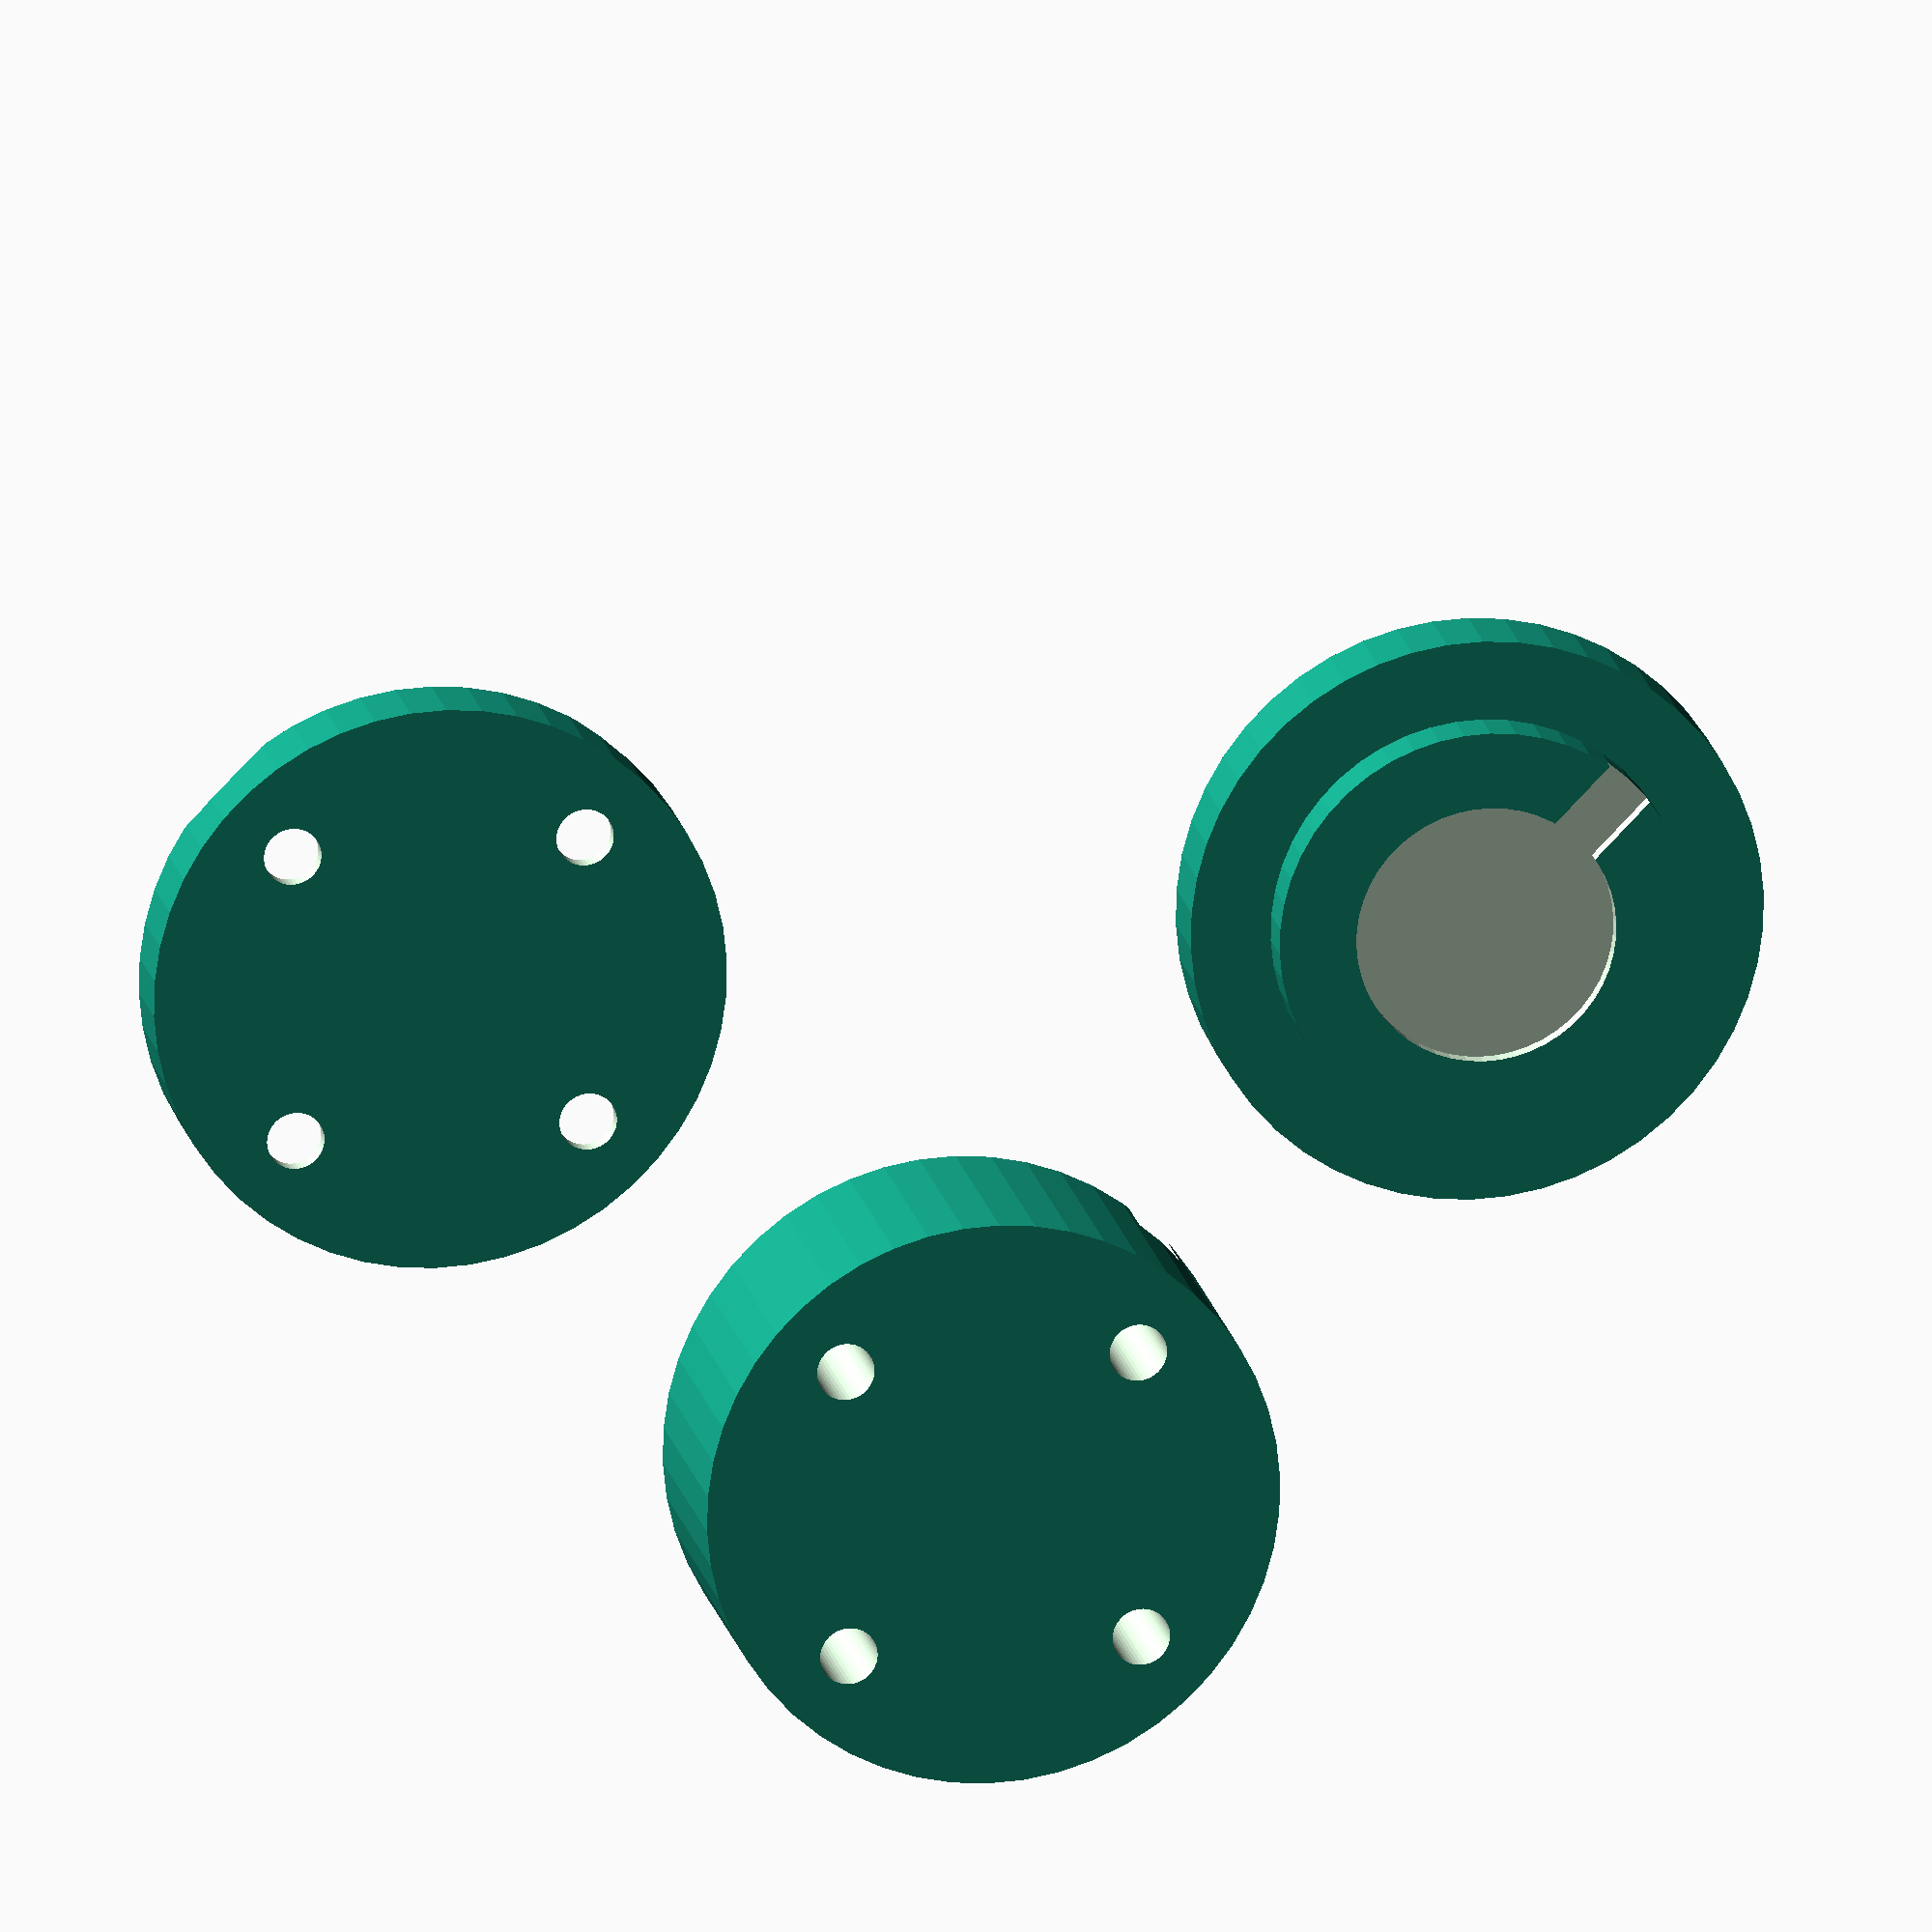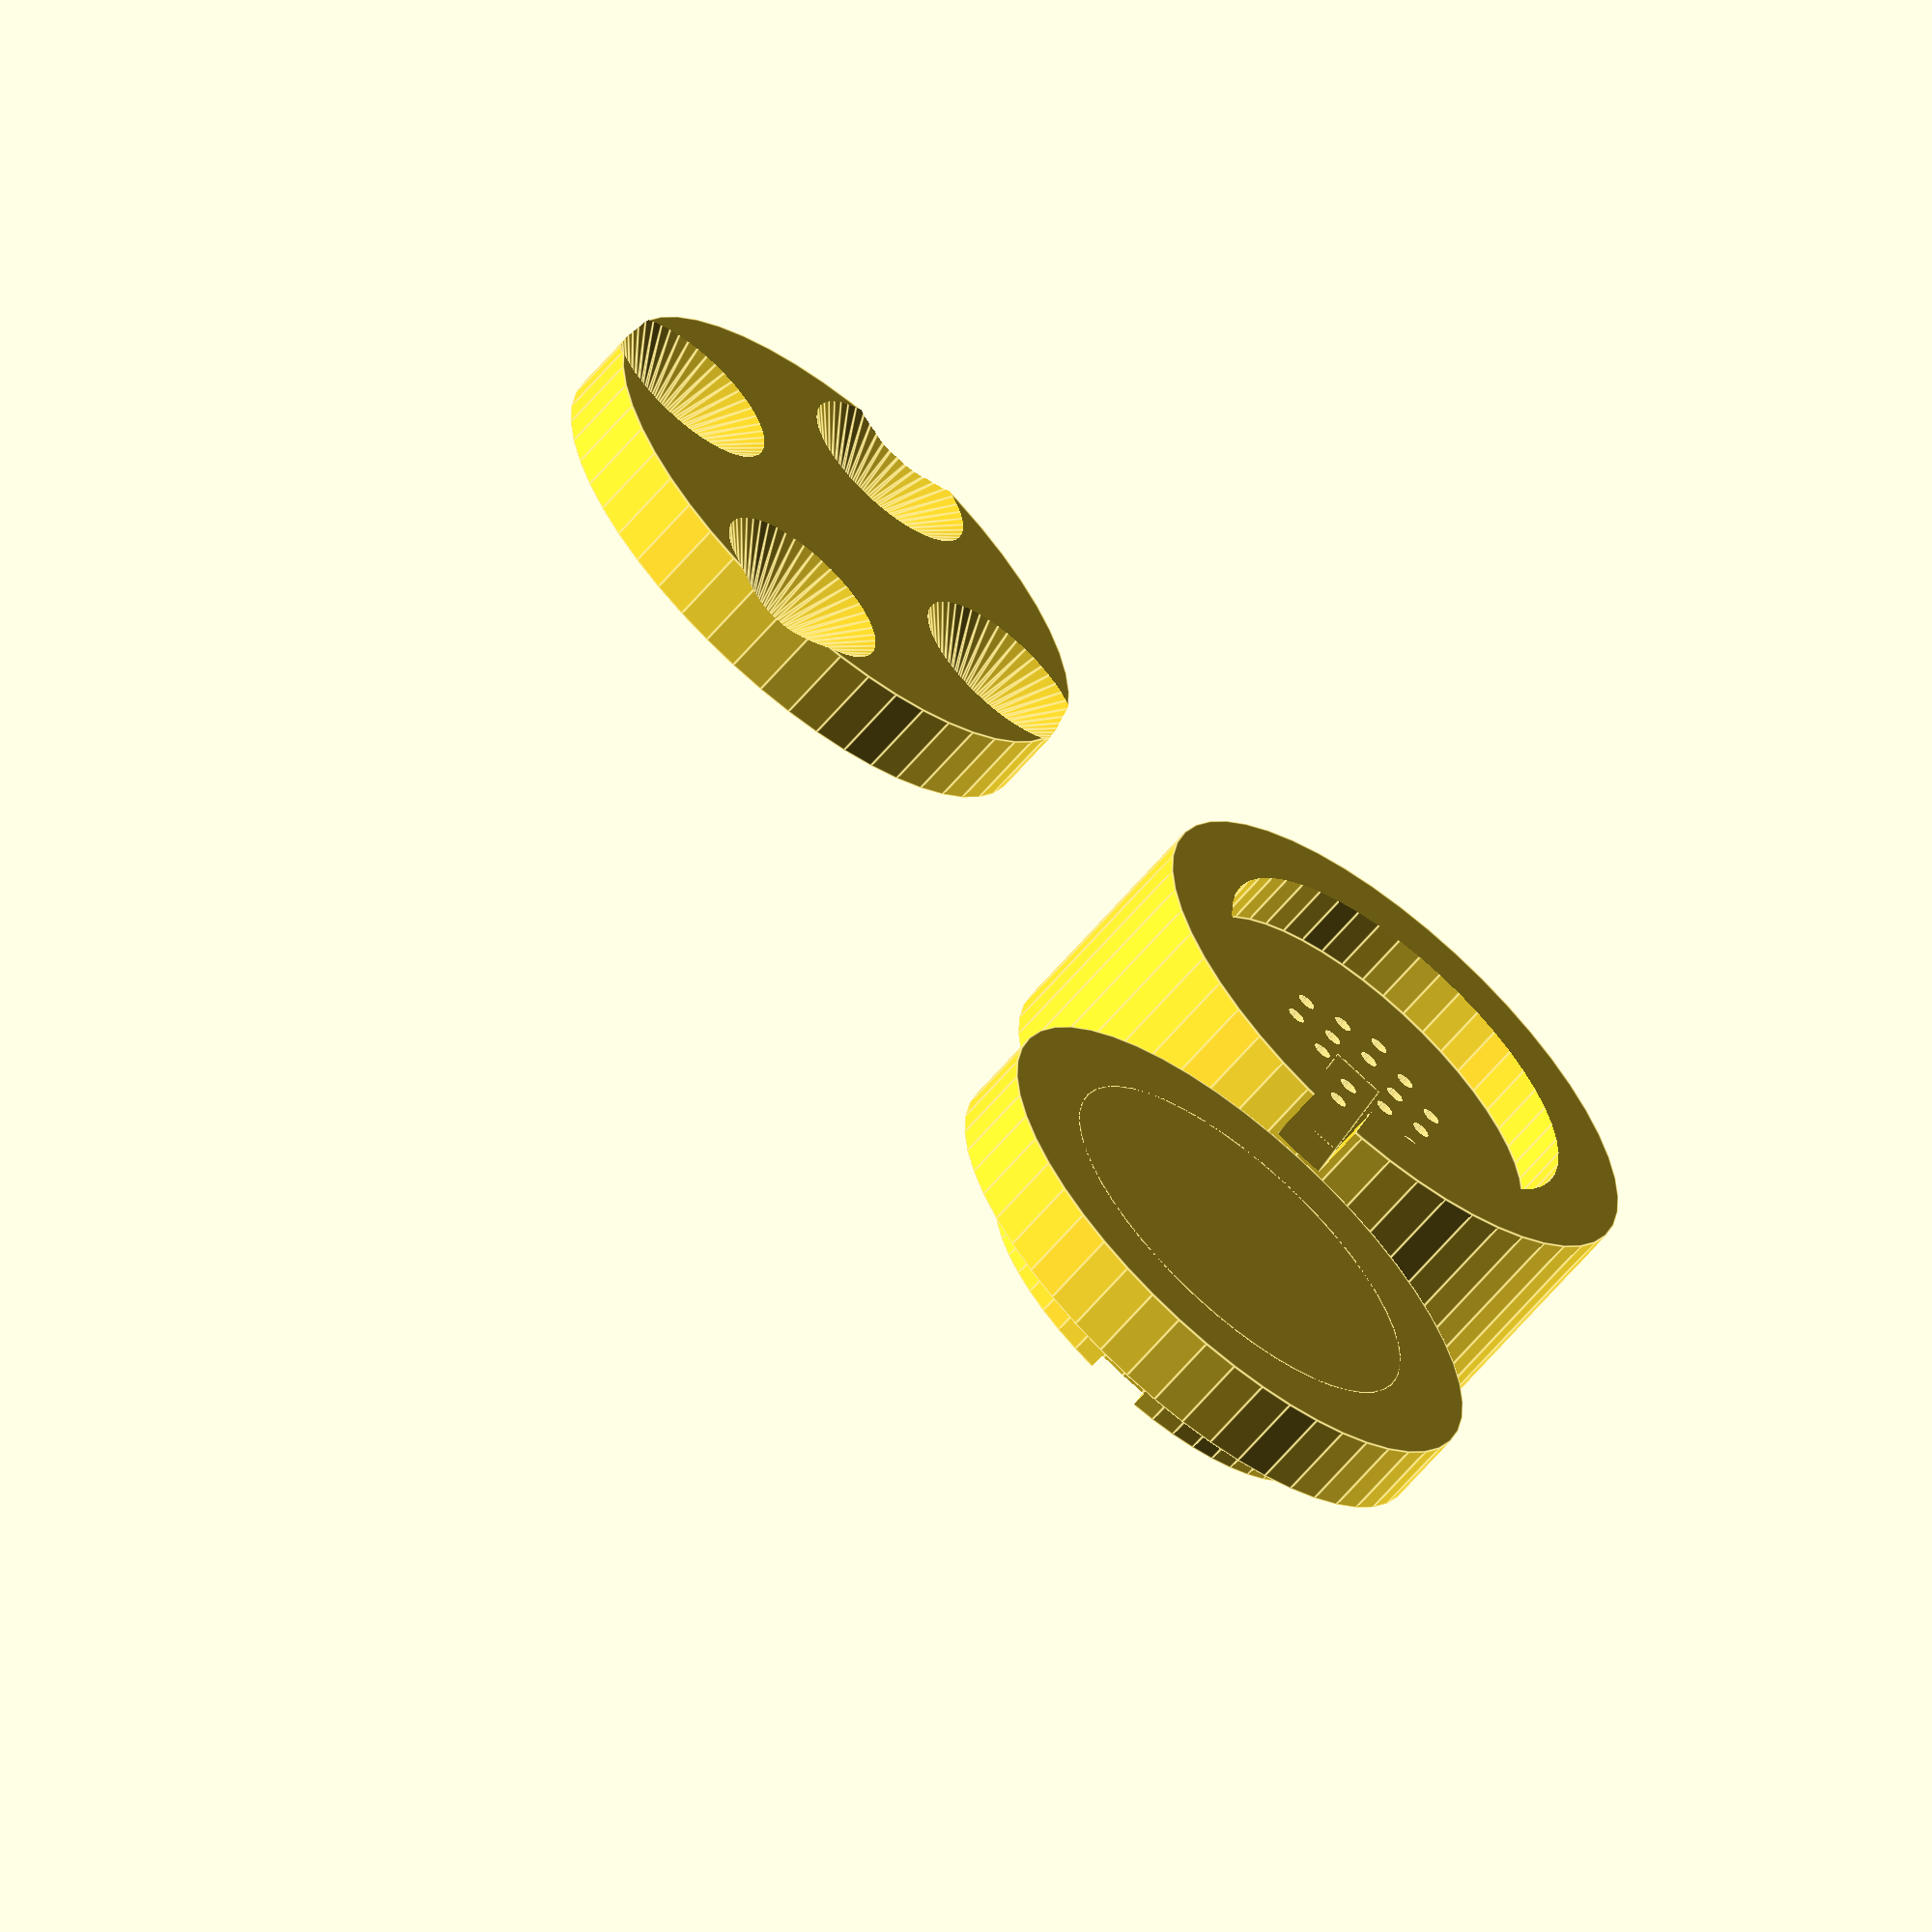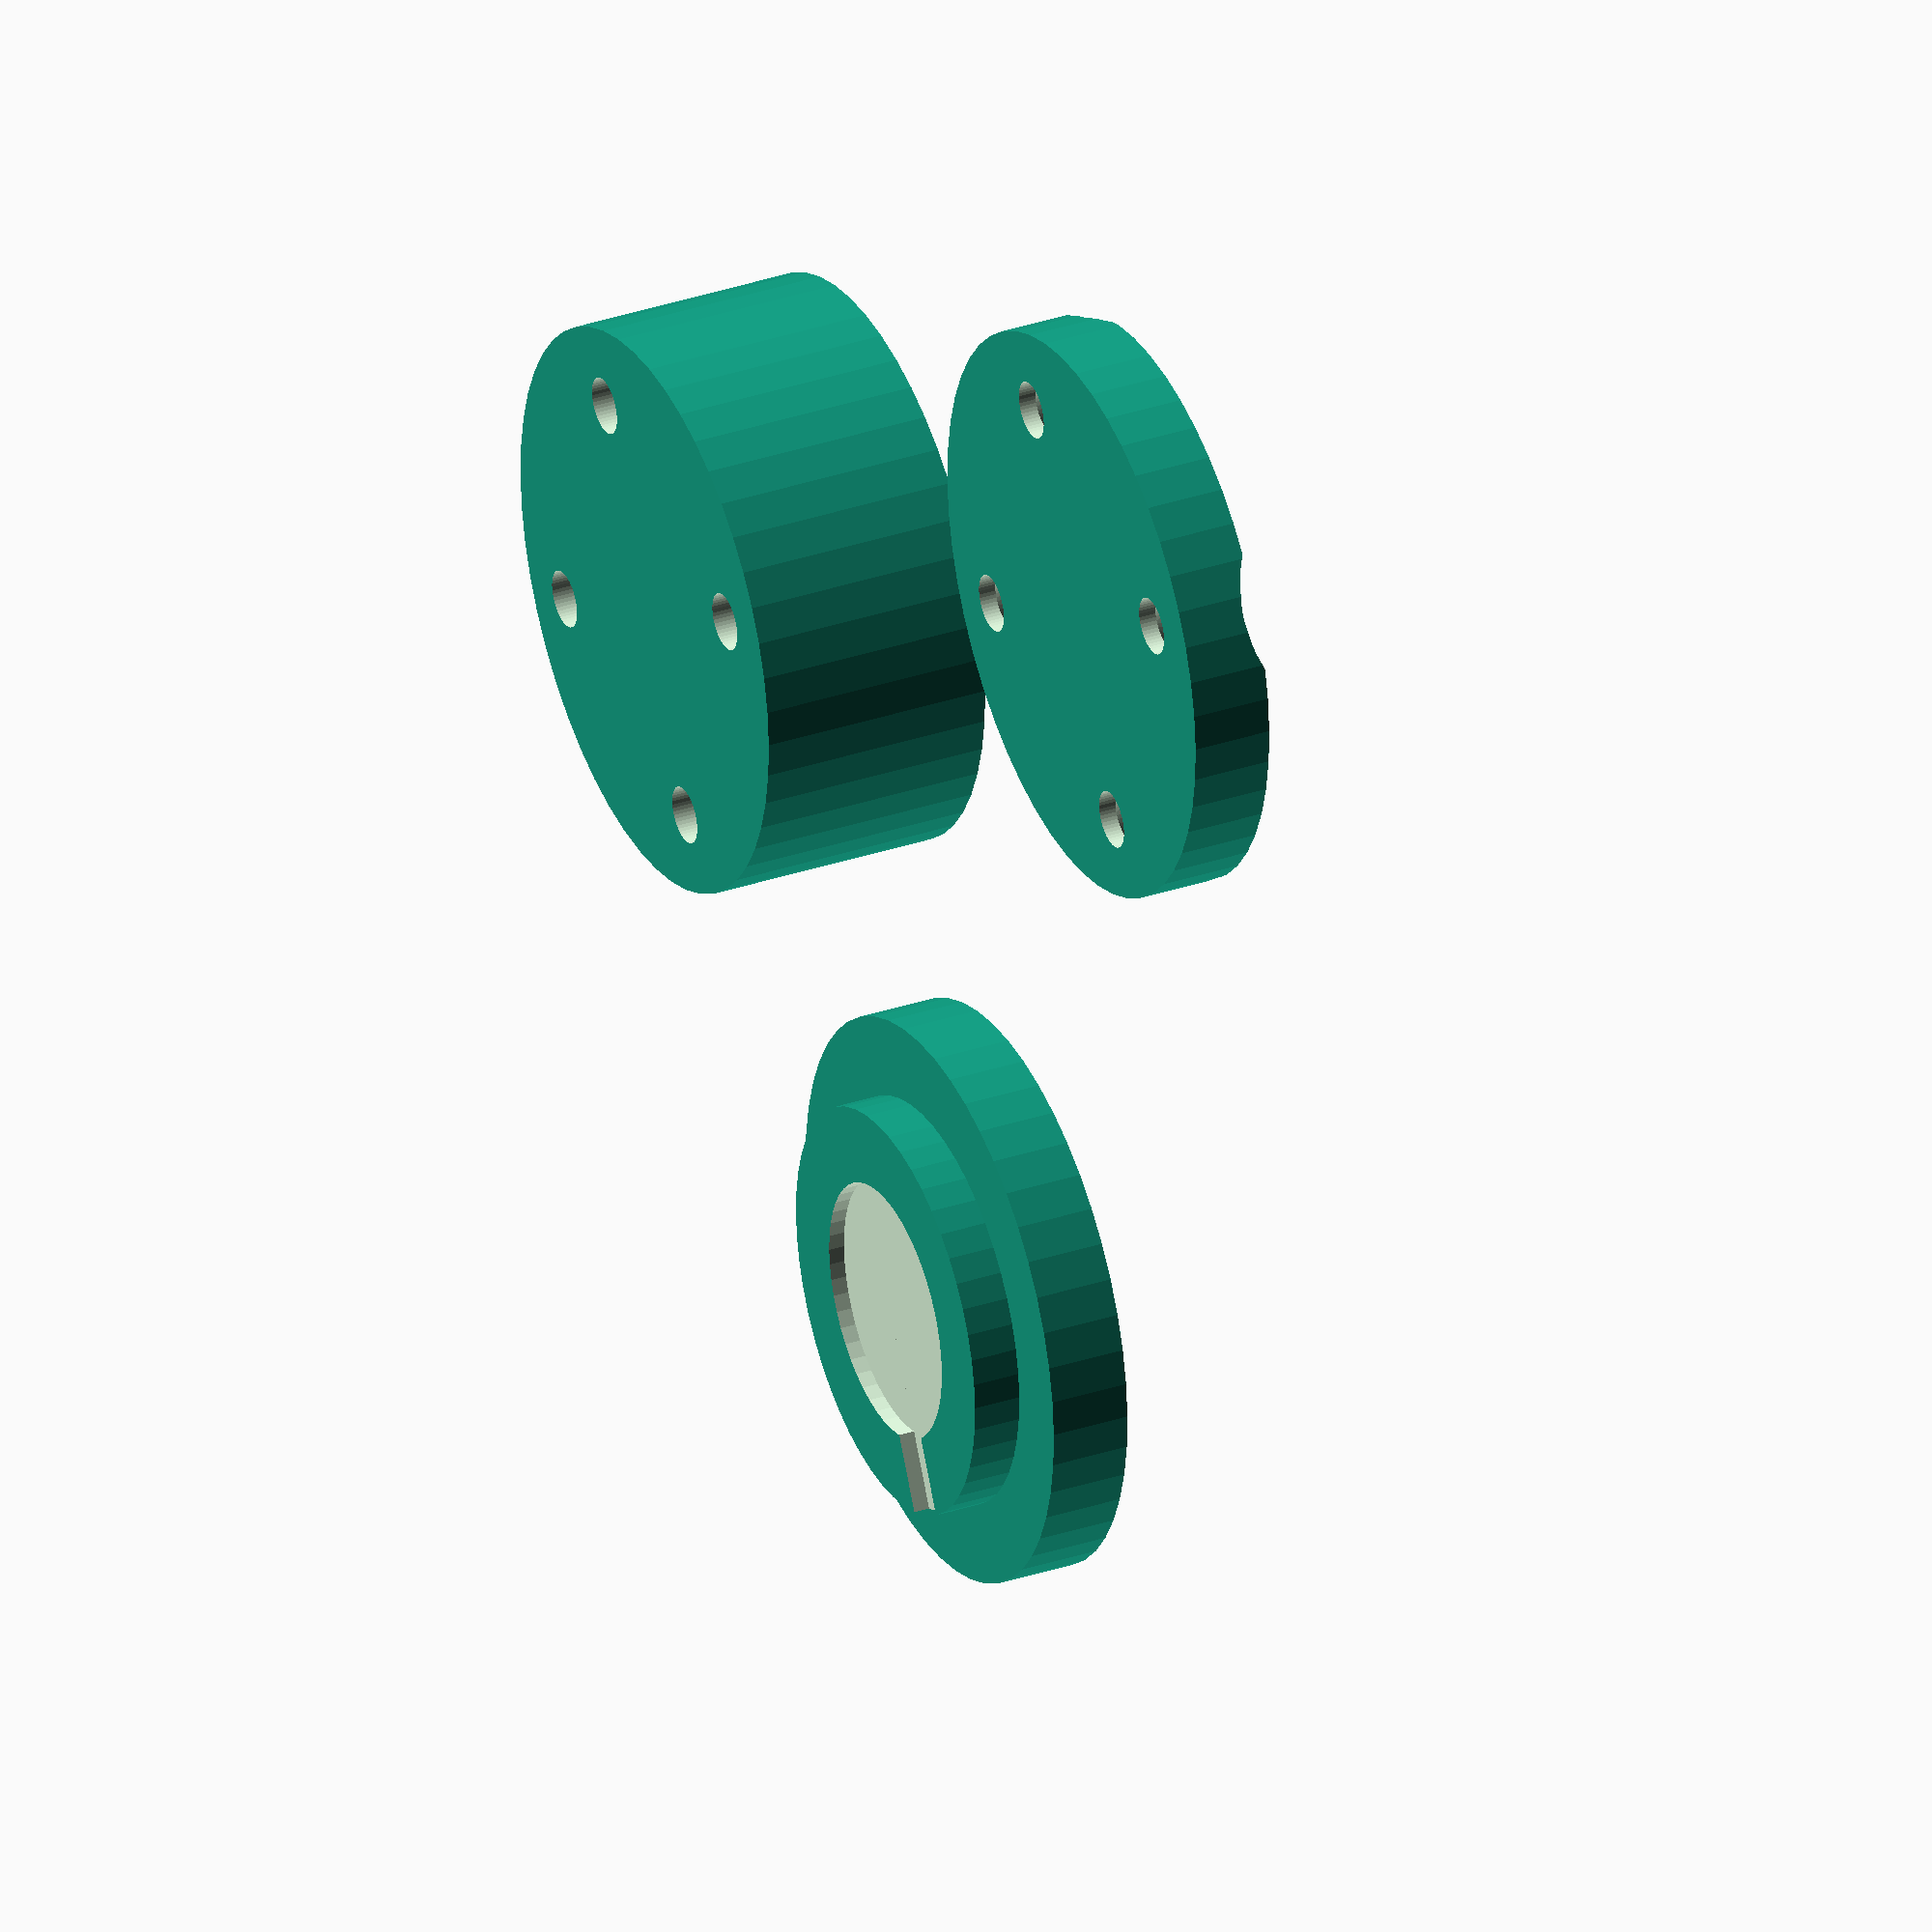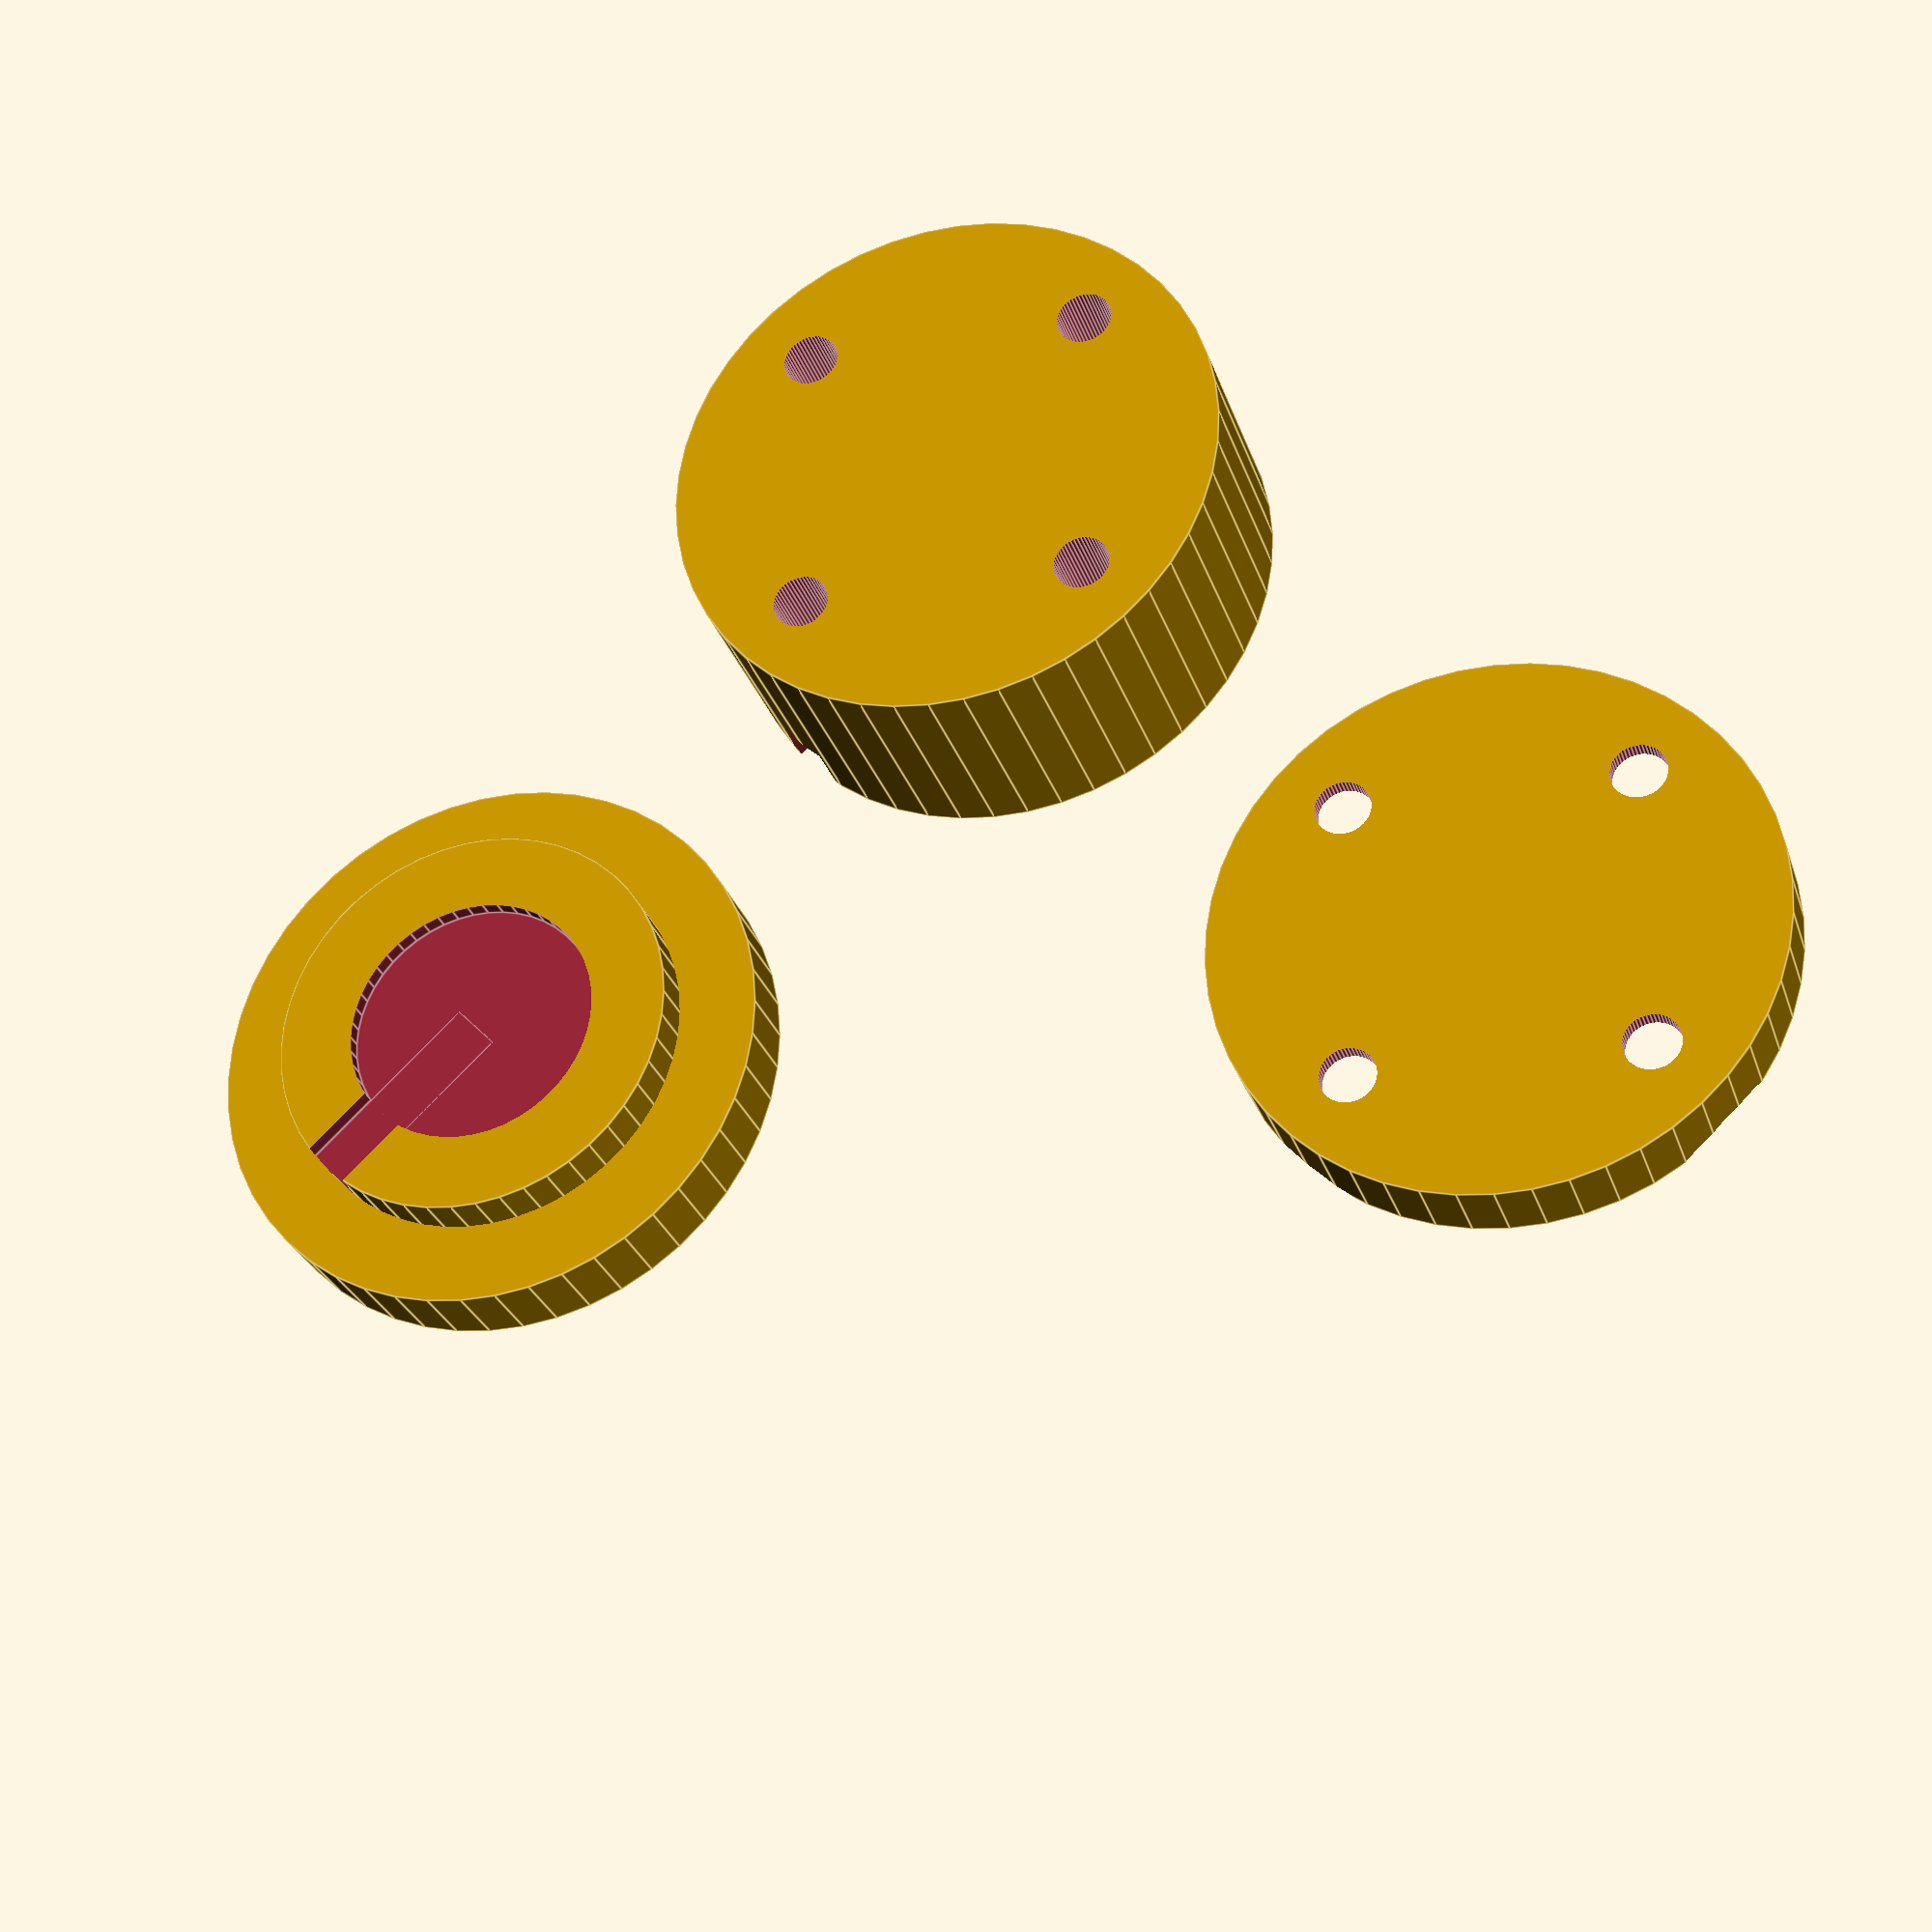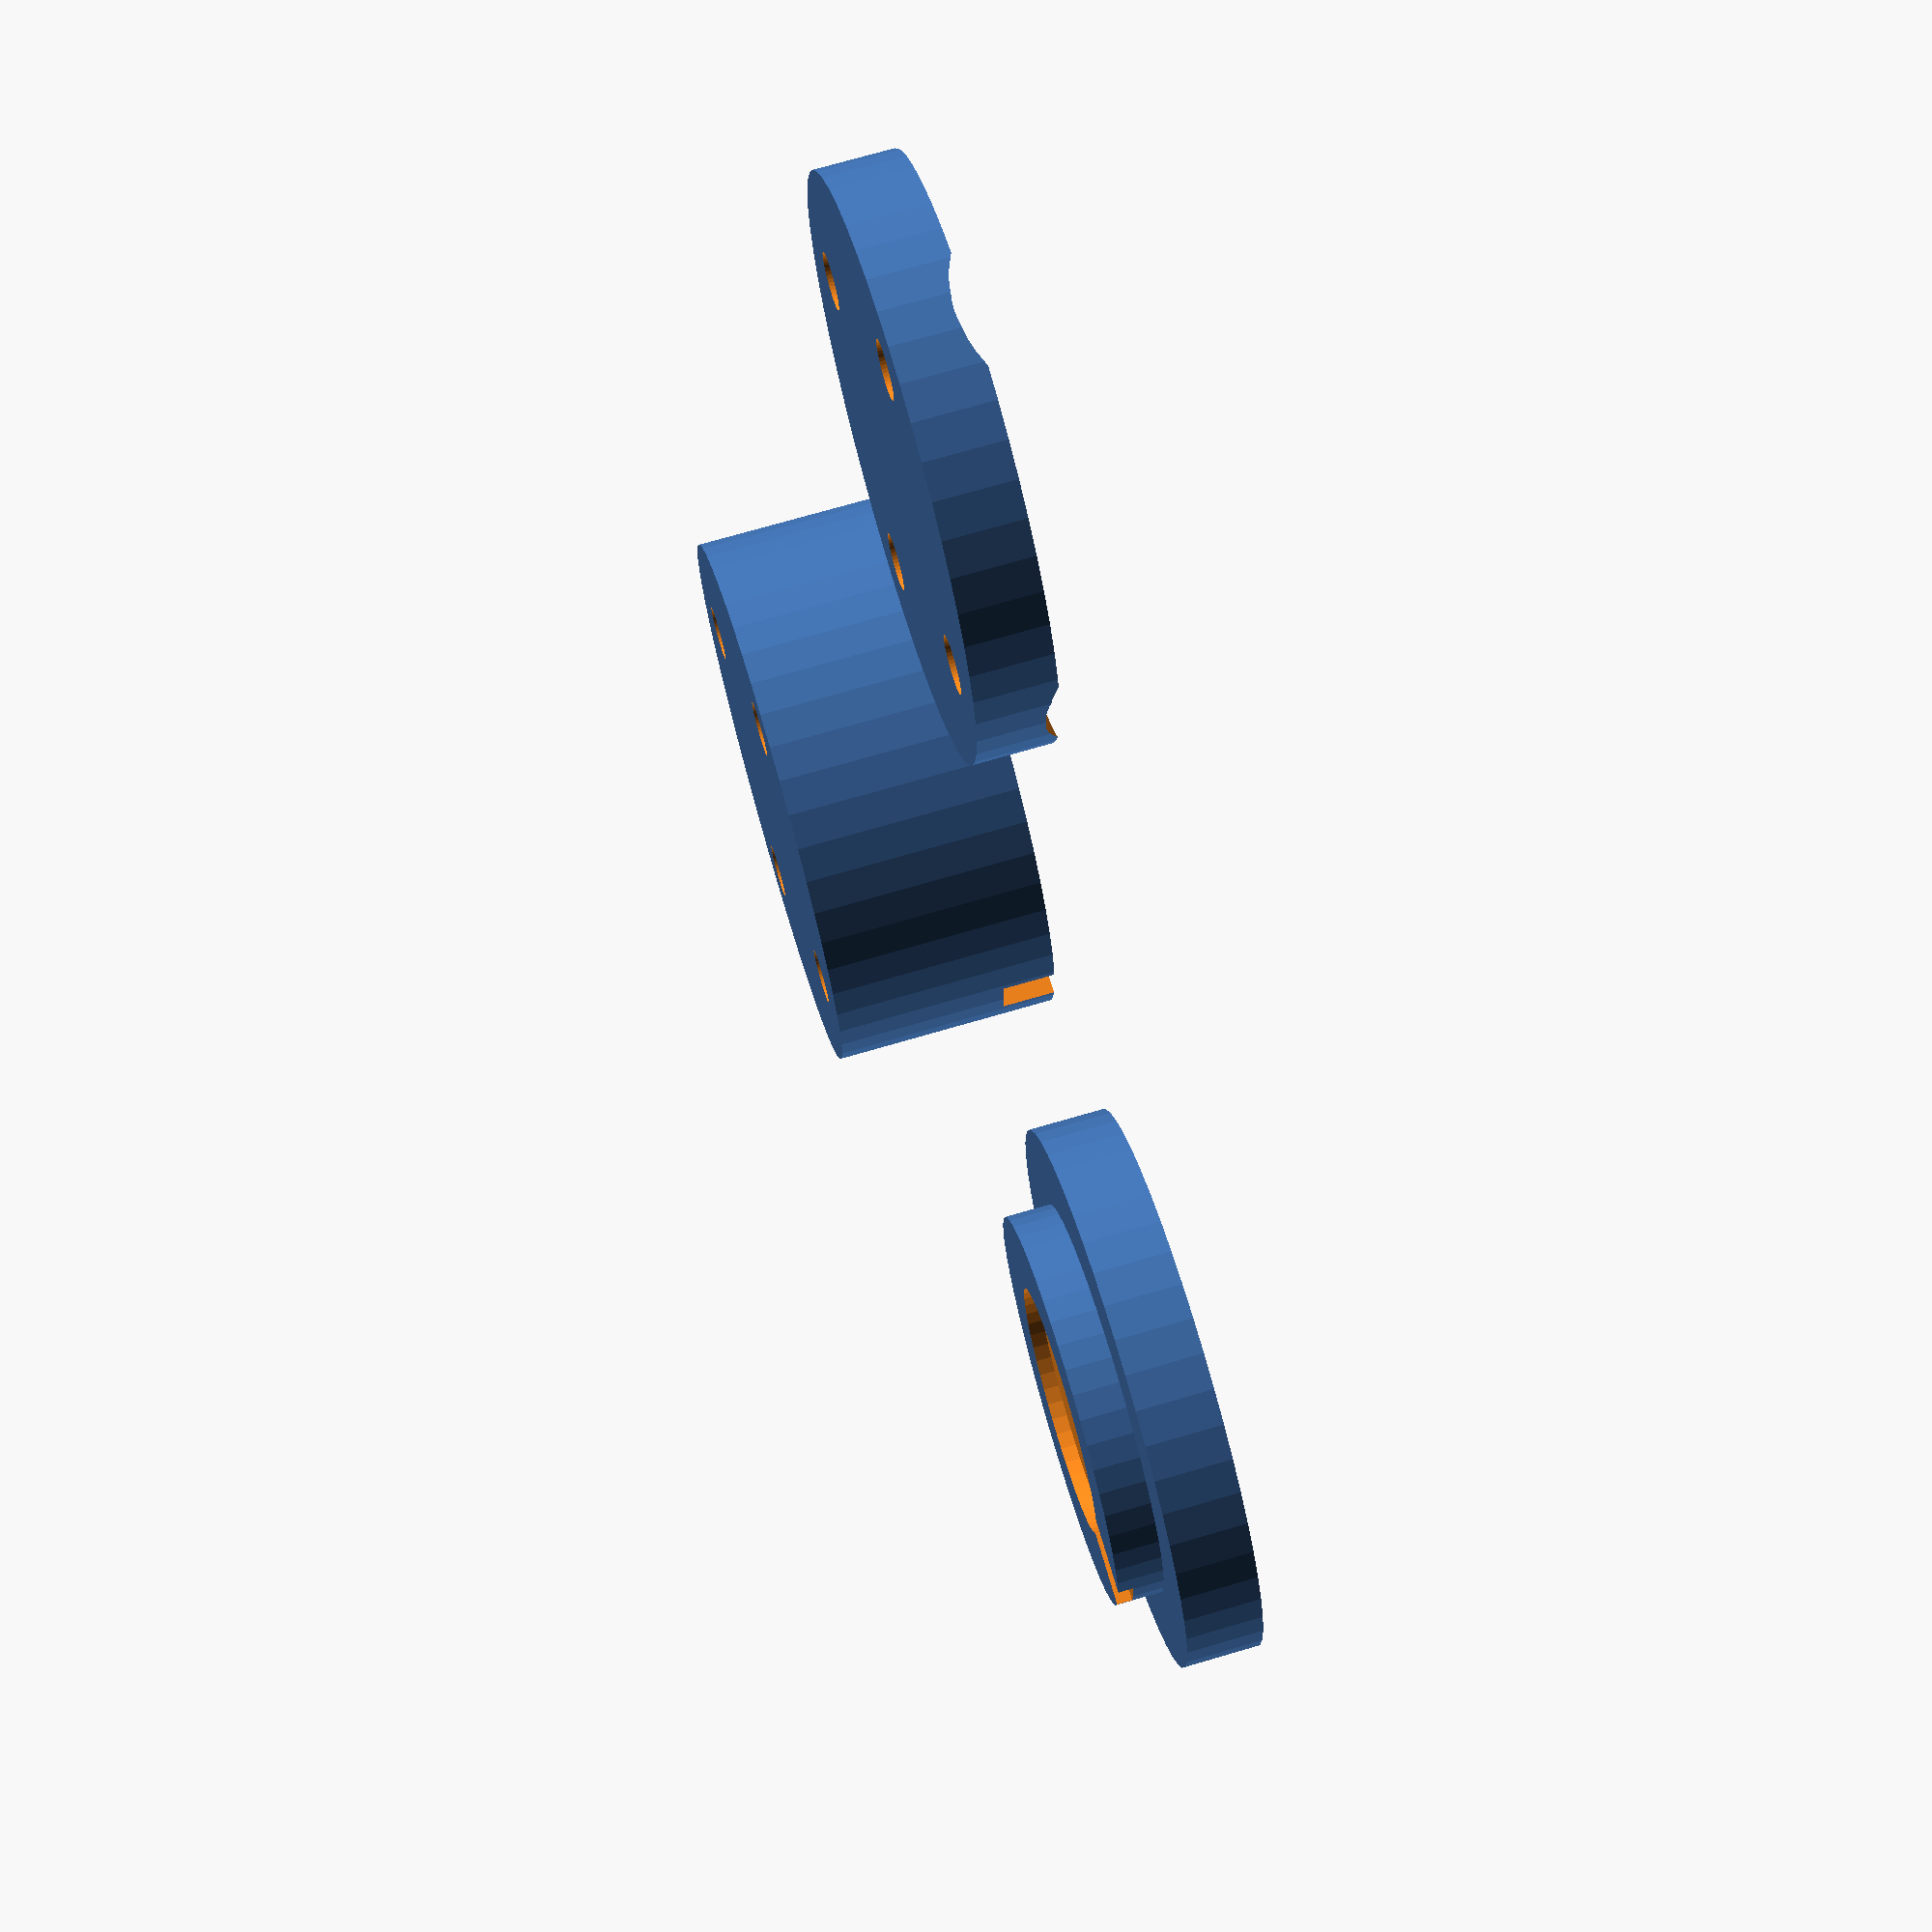
<openscad>
$fn = $preview ? 50 : 200;
step = $preview ? 10 : 2;

disk_radius = 5/16*25.4;
pin_height = 13.7;
pin_spacing = 3;
pin_radius = 0.6;
extra_radius = 10;
screw_radius = 1.8;
screw_head_radius = 6;
screw_head_height = 4;
cap_thickness = 5;

module pin_holder() {
  difference() {
    // Height of body is pin_height + 1 to keep the tips from protruding
    cylinder(pin_height + 1, disk_radius + extra_radius, disk_radius + extra_radius);

    // Cavity
    // 3.5mm to account for +1 on body height, pin head height, and ~2 for protrusion to poke the leaves
    translate([0, 0, -0.1]) cylinder(3.6, disk_radius + extra_radius/2 + 0.2, disk_radius + extra_radius/2 + 0.2);

    // Cut out in case the leaf gets stuck to the pins
    translate([0, -1.75, -0.1]) cube([disk_radius + extra_radius + 2, 3.5, 3.6]);

    // Pin holes
    // r is the row of dots
    for (r = [0:5]) {
      // i is the pin hole index within the row
      for (i = [1:5]) {
        distance = pin_spacing*sqrt(i^2 + i*r + r^2);
        angle_offset = asin((r*sqrt(3))/(2*sqrt(i^2 + i*r + r^2)));

        if (distance < disk_radius - pin_spacing/2) {
          for (j = [0:5]) {
            rotate(angle_offset + j*60) translate([distance, 0, 0]) pin_hole();
          }
        }
      }
    }

    // Holes for screws
    for (i = [0:3]) {
      rotate(i*90) translate([disk_radius + extra_radius/2, 0, 4]) cylinder(pin_height, screw_radius, screw_radius);
    }
  }
}

module pin_hole() {
  translate([0, 0, -0.5]) cylinder(pin_height + 1, pin_radius, pin_radius);
}

module base() {
  // Base
  cylinder(cap_thickness, disk_radius + extra_radius, disk_radius + extra_radius);

  // Centering ring
  difference() {
    cylinder(cap_thickness + 3, disk_radius + extra_radius/2, disk_radius + extra_radius/2);
    translate([0, 0, cap_thickness + 2]) cylinder(1.1, disk_radius + 0.2, disk_radius + 0.2);
    
    // Cut out in case the leaf gets stuck in the ring
    translate([0, -1.75, cap_thickness + 2]) cube([disk_radius + extra_radius, 3.5, 2]);
  }
}

module top() {
  difference() {
    cylinder(cap_thickness, disk_radius + extra_radius, disk_radius + extra_radius);

    // Holes for screws
    for (i = [0:3]) {
      rotate(i*90) translate([disk_radius + extra_radius/2, 0, -0.1]) {
        cylinder(cap_thickness + 2, screw_radius, screw_radius);
        cylinder(screw_head_height, screw_head_radius, screw_radius);
      }
    }
  }
}


pin_holder();
translate([2*(disk_radius + extra_radius) + extra_radius, 0, 0]) base();
translate([0, 2*(disk_radius + extra_radius) + extra_radius, 0]) top();









</openscad>
<views>
elev=342.8 azim=314.4 roll=349.3 proj=o view=solid
elev=63.3 azim=74.2 roll=139.9 proj=o view=edges
elev=327.7 azim=63.4 roll=64.8 proj=o view=solid
elev=27.7 azim=136.2 roll=16.5 proj=p view=edges
elev=107.7 azim=177.9 roll=106.3 proj=p view=wireframe
</views>
